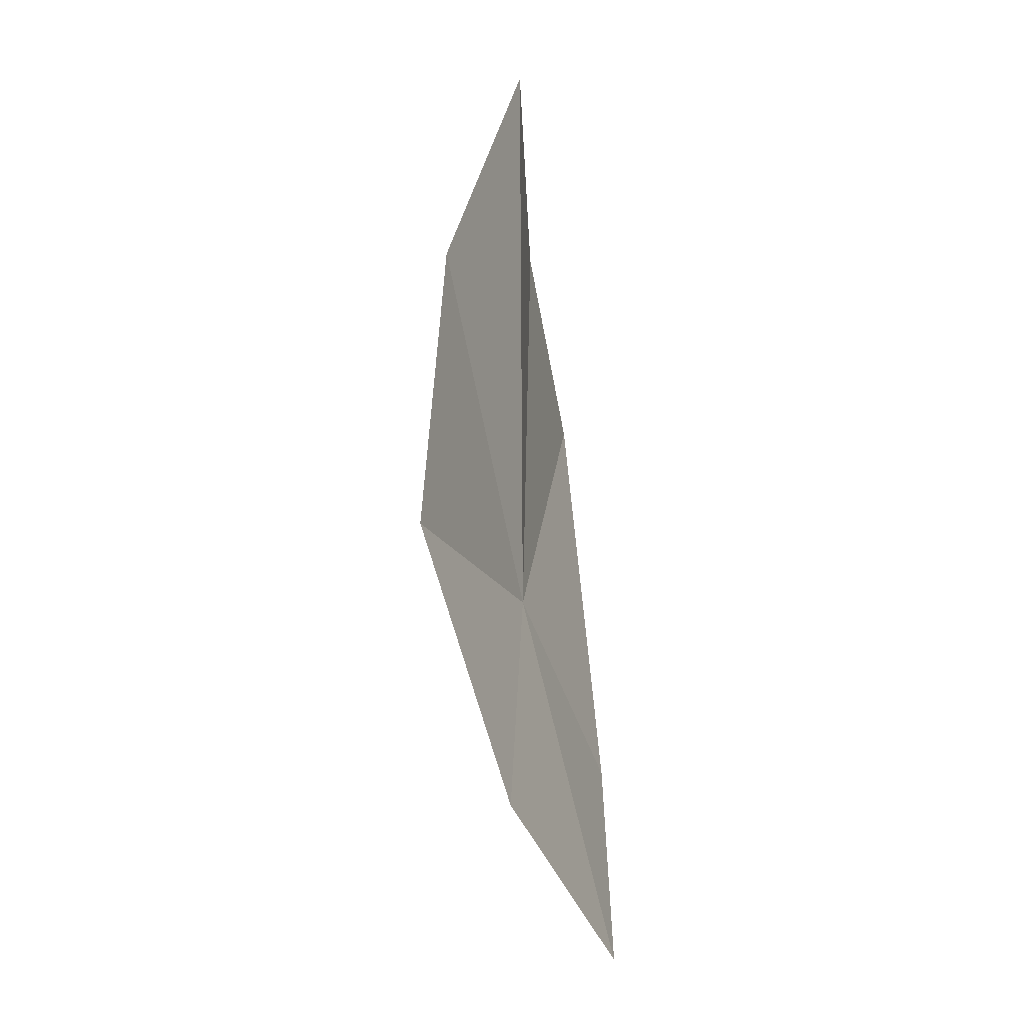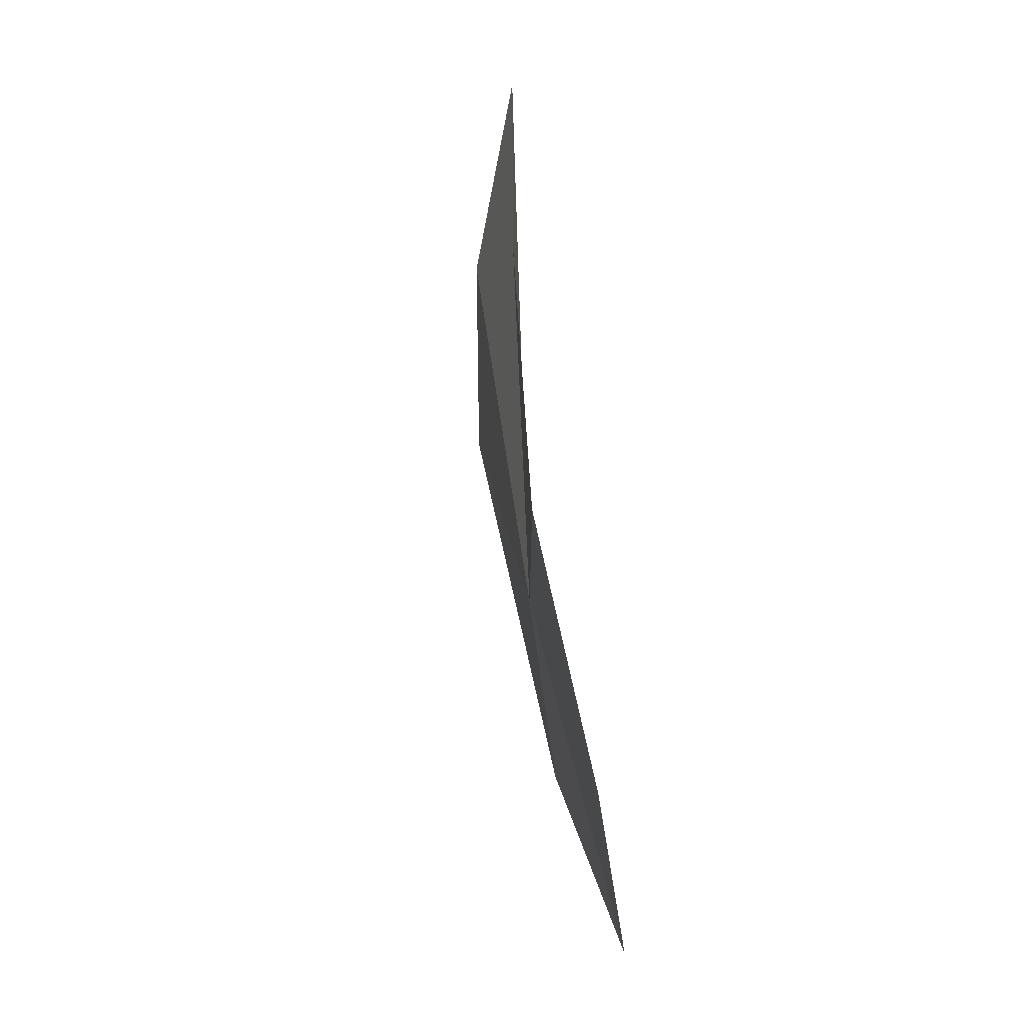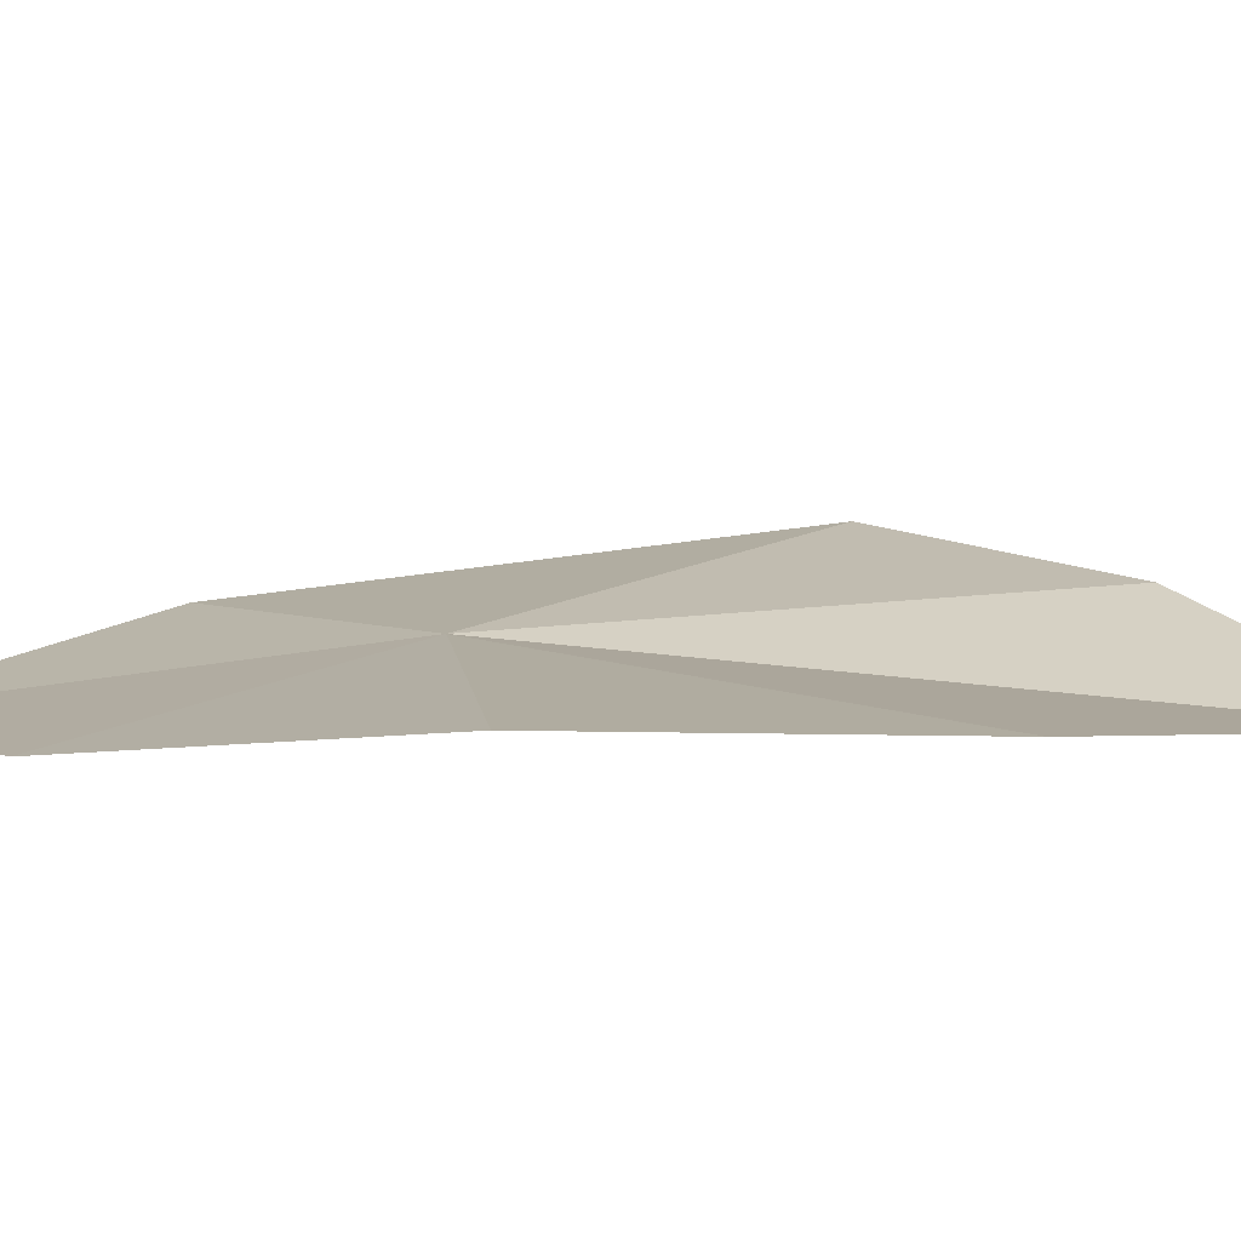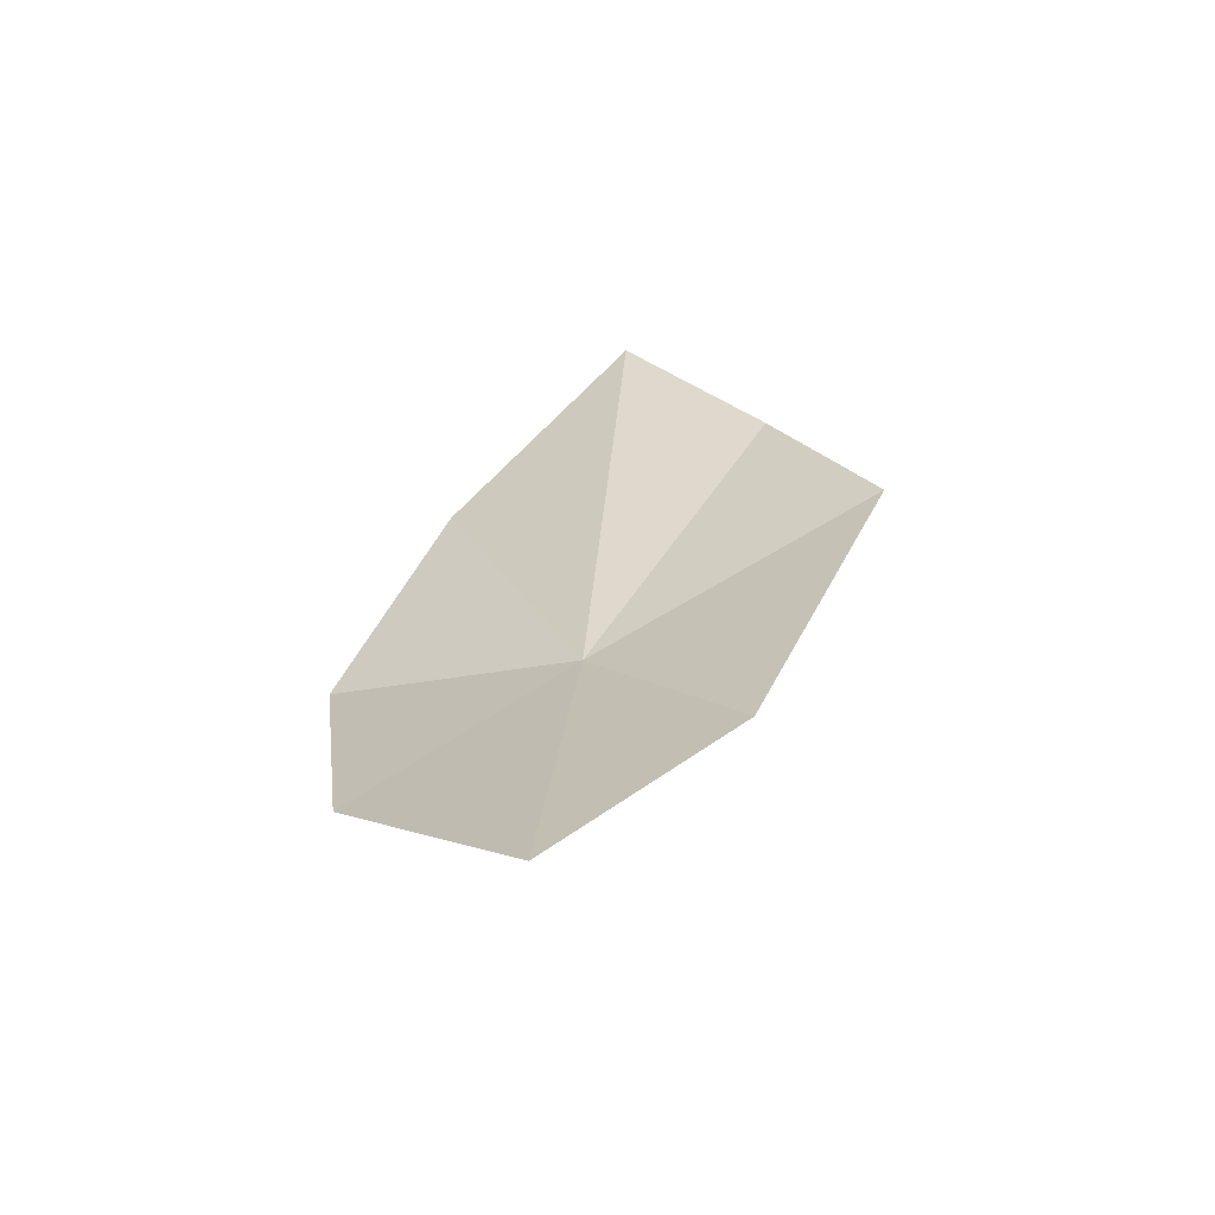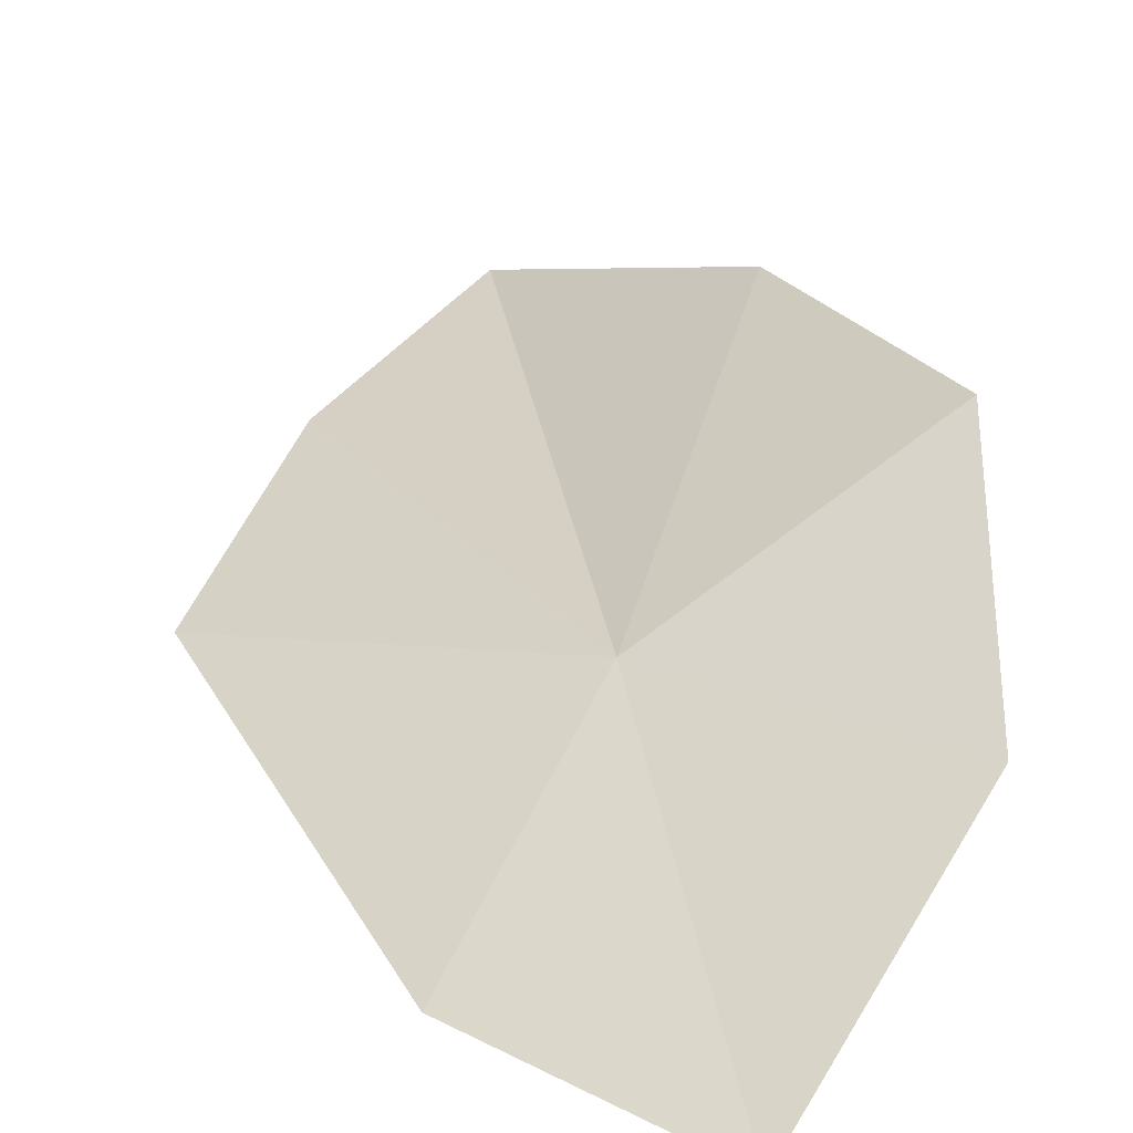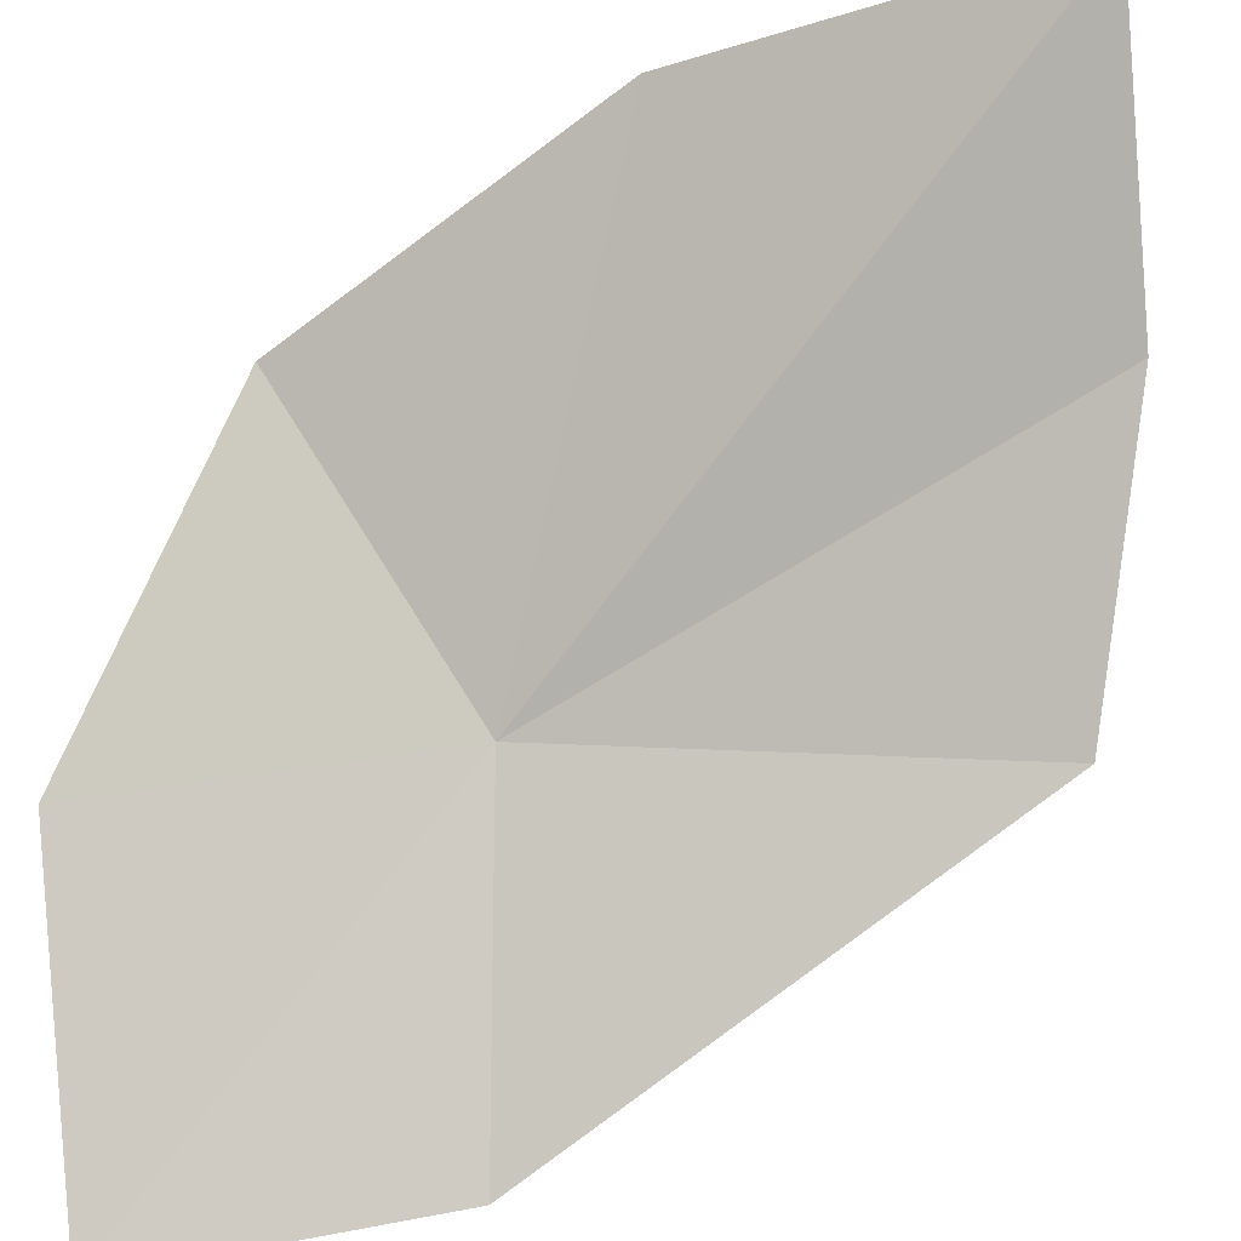
<metadata>
{"format":"obj","ext":"obj","renderer":"f3d","projection":"perspective","resolution":1024,"background":"white","views":[{"elev":0.4,"azim":83.9,"up":"+Y"},{"elev":-2.3,"azim":61.5,"up":"+Y"},{"elev":37.1,"azim":102.9,"up":"+Z"},{"elev":-55.2,"azim":175.1,"up":"+Y"},{"elev":29.4,"azim":-4.6,"up":"+Z"},{"elev":-75.2,"azim":147.2,"up":"+Z"}]}
</metadata>
<code>
v -11 -0.4702 64.28
v -9.828 -10.73 61.76
v -5.552 -5.546 65.21
v -18.45 4.709 62.07
v -15.9 10.11 63.49
v -12.14 15.08 64.24
v -7.432 9.253 66.77
v -14.49 -6.002 61.41
v -4.781 1.929 67.65
f 1 5 4
f 1 7 6
f 1 6 5
f 1 4 8
f 1 8 2
f 1 9 7
f 1 3 9
f 1 2 3

</code>
